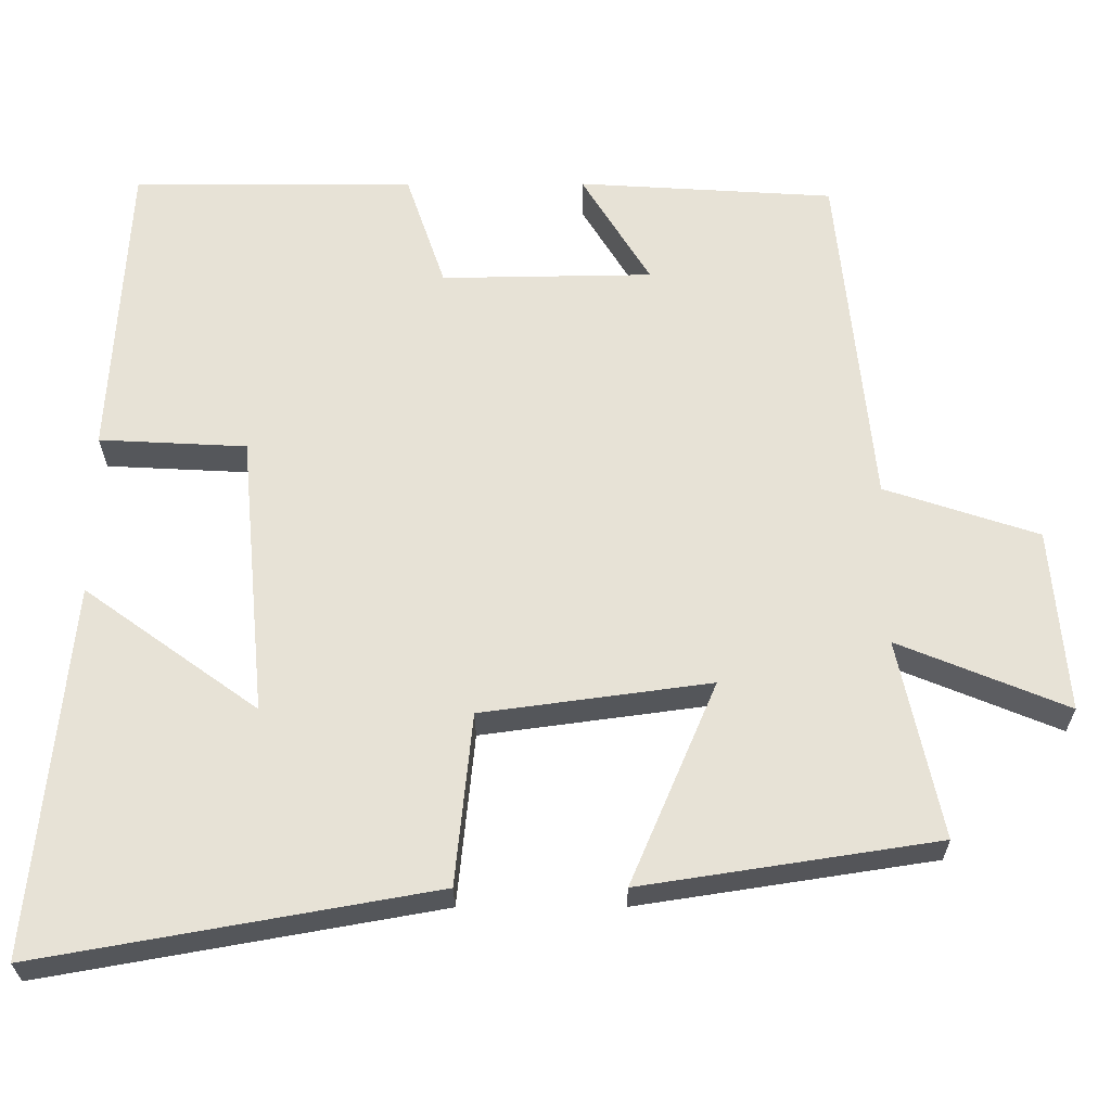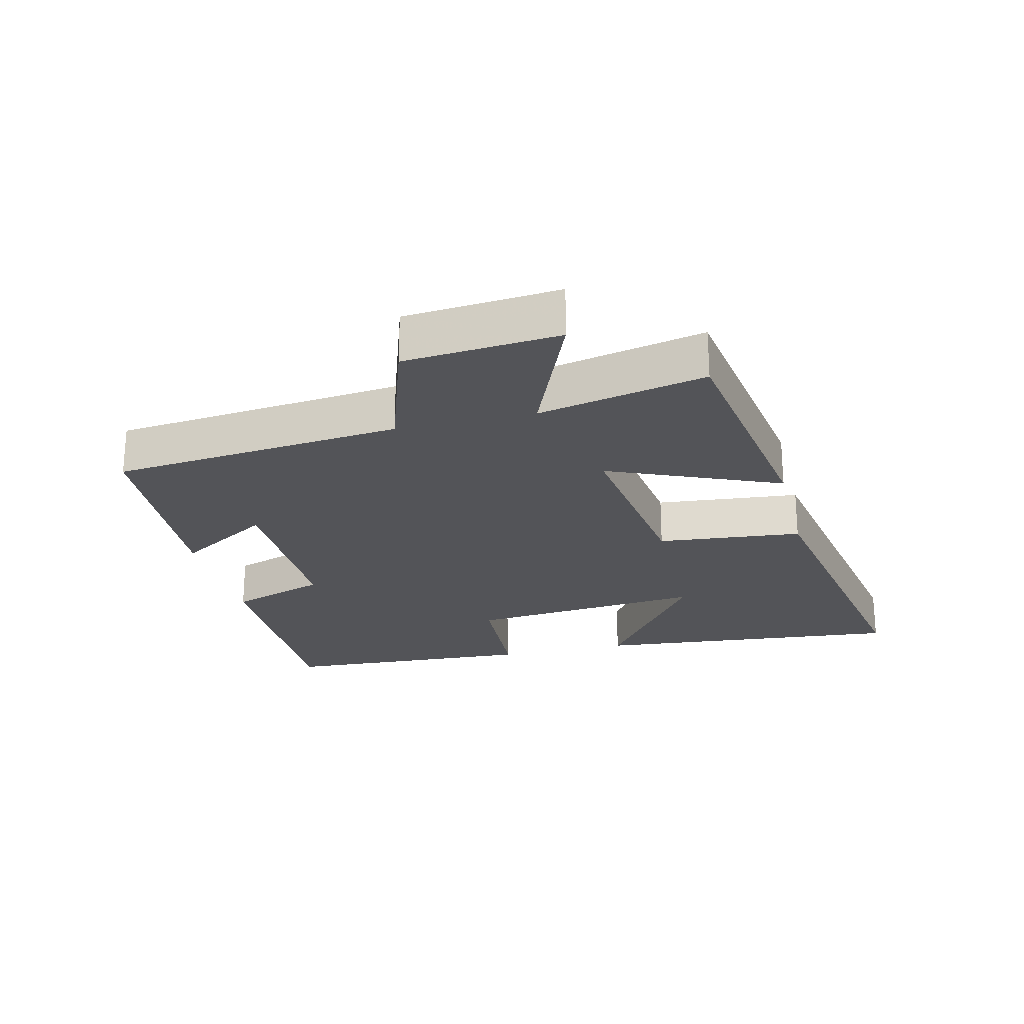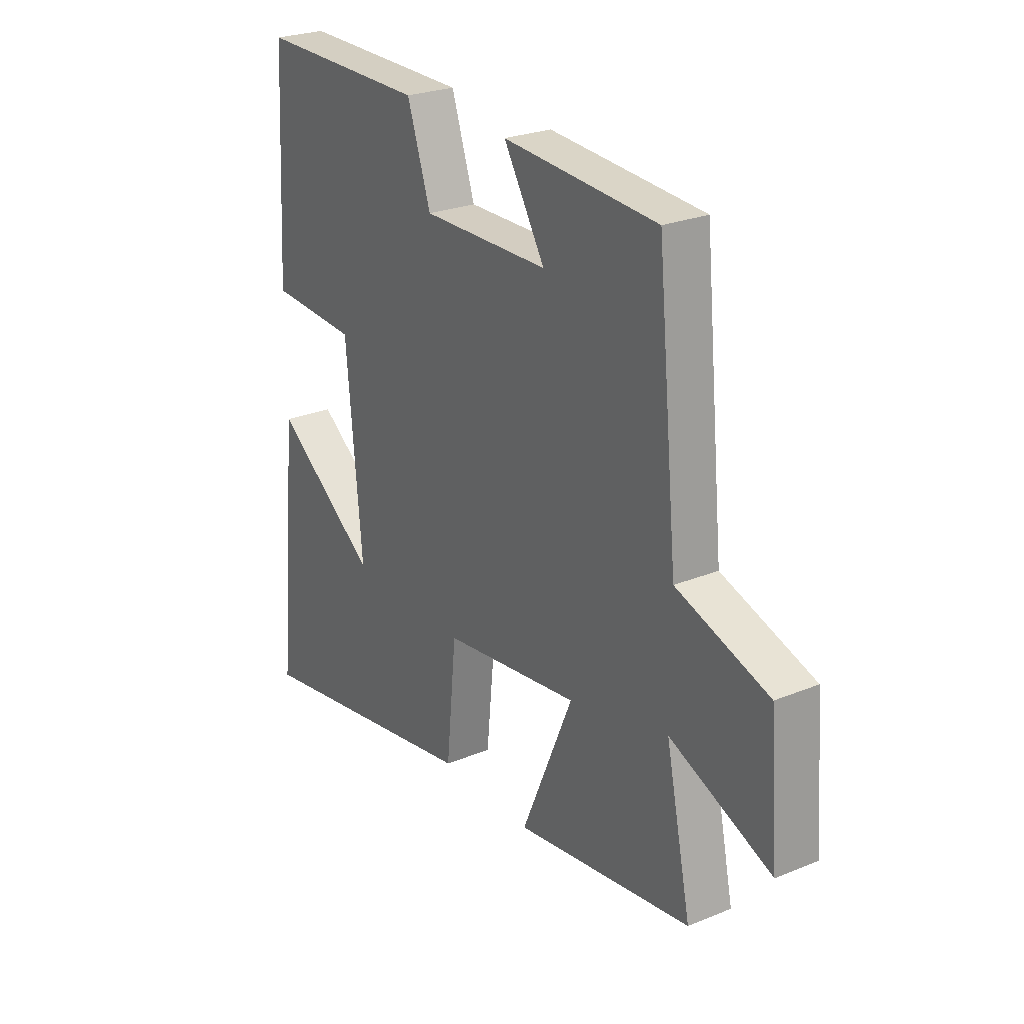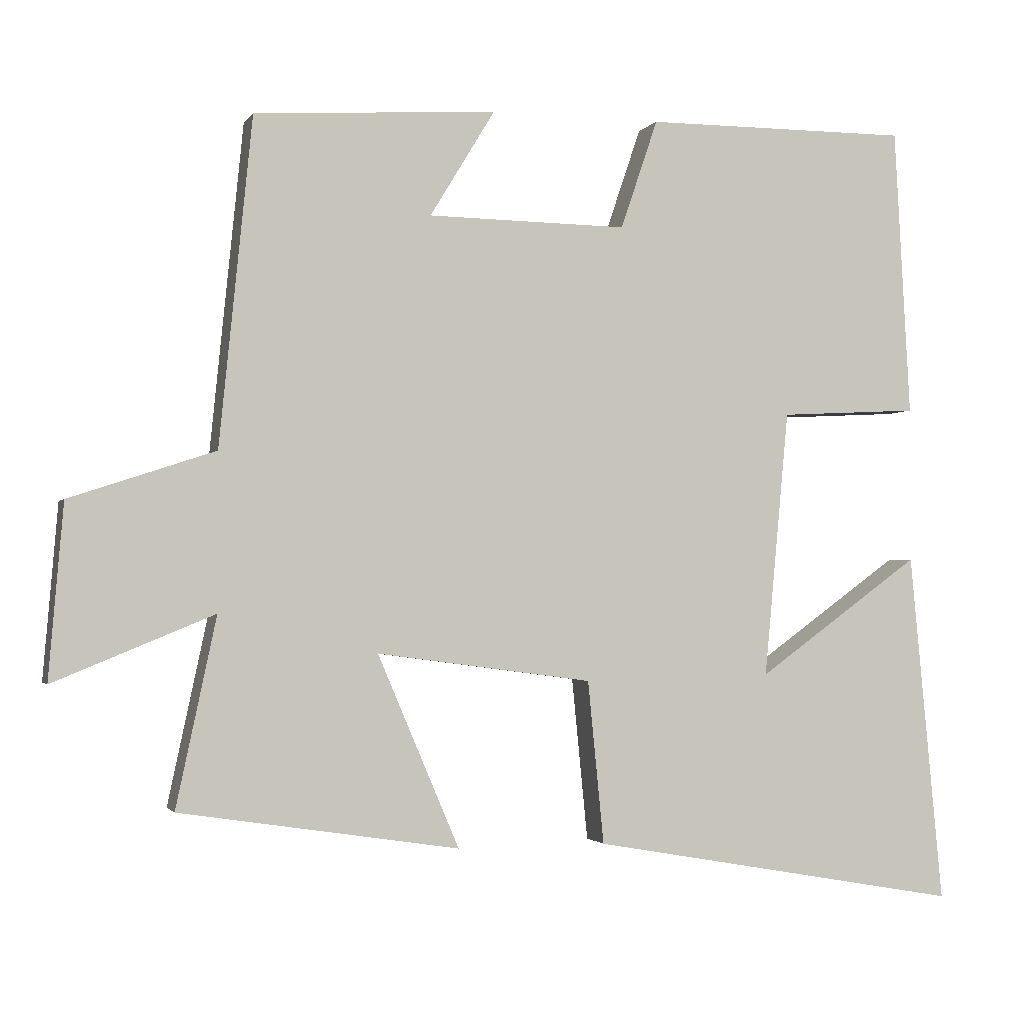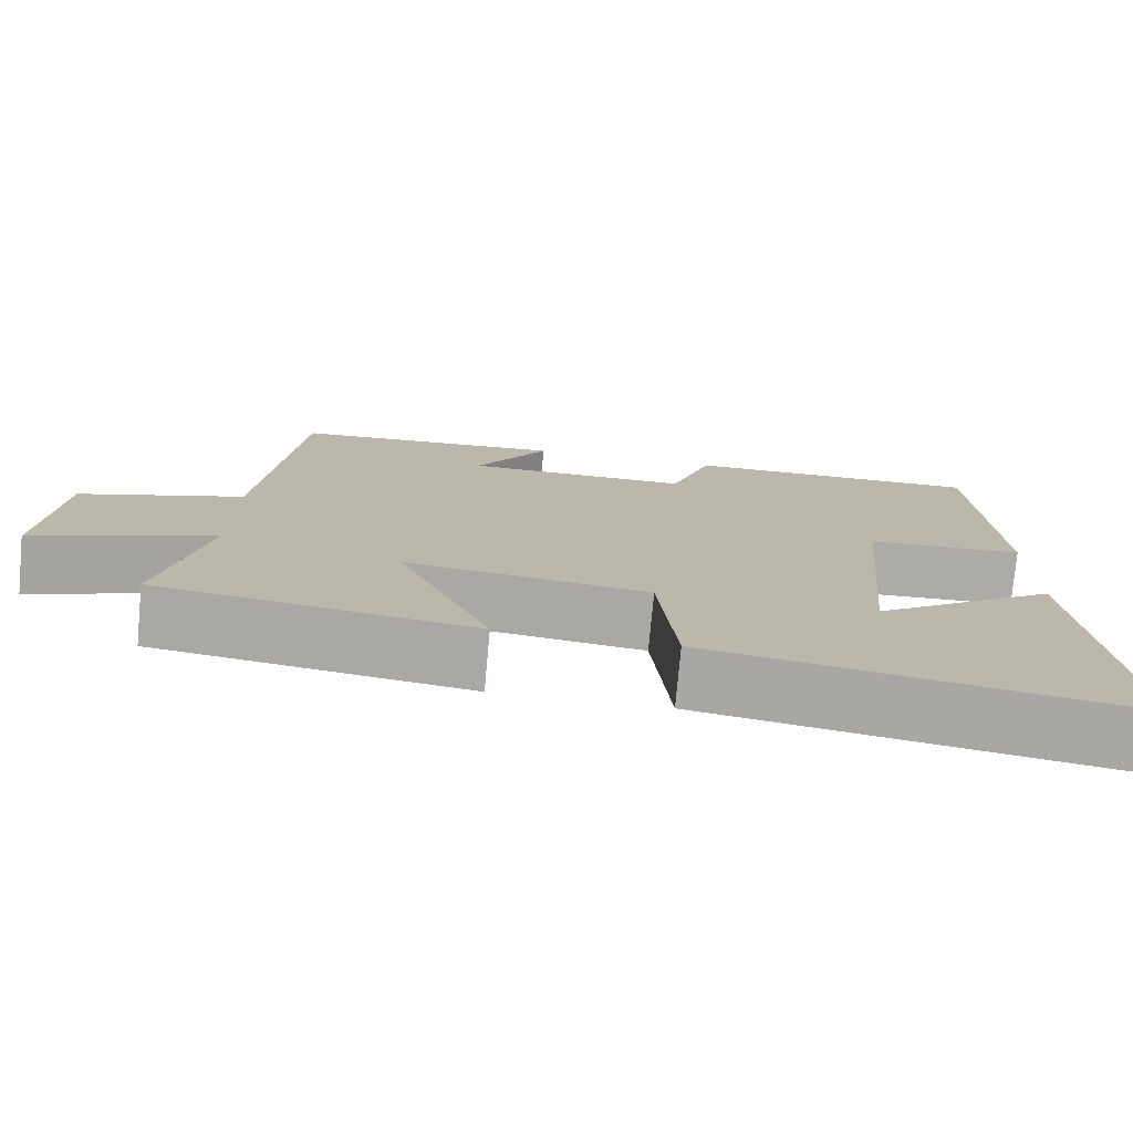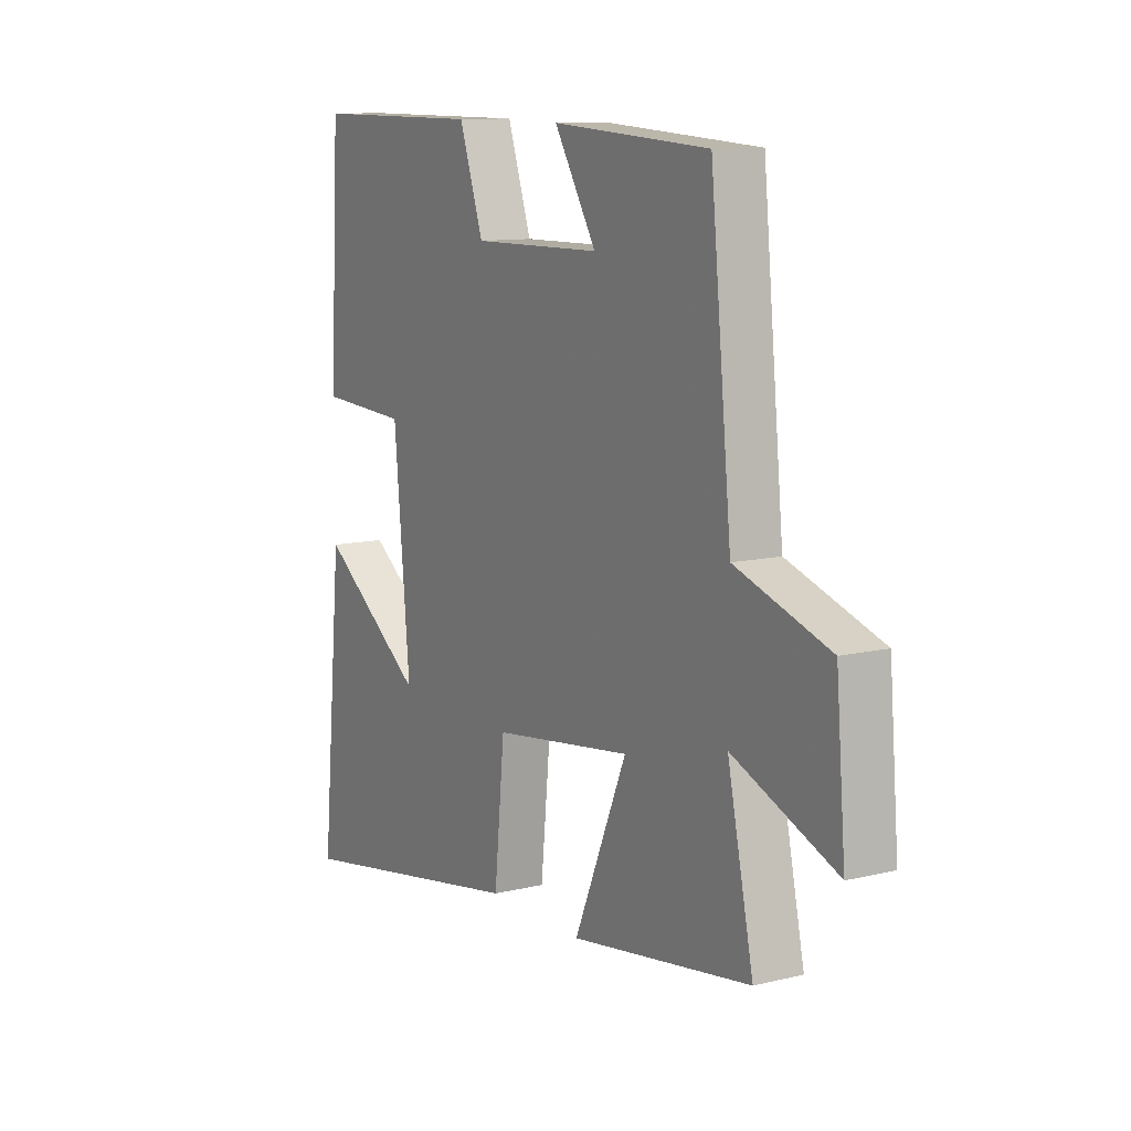
<metadata>
{"format":"obj","ext":"obj","renderer":"f3d","projection":"perspective","resolution":1024,"background":"white","views":[{"elev":-26.7,"azim":0.3,"up":"+Z"},{"elev":-23.6,"azim":103.7,"up":"+Y"},{"elev":25.6,"azim":56.8,"up":"+Z"},{"elev":-1.8,"azim":163.2,"up":"+Z"},{"elev":-76.2,"azim":174.8,"up":"+Z"},{"elev":11.0,"azim":59.3,"up":"+Z"}]}
</metadata>
<code>
v 0.455 0.07 0.479
v 0.5 0.07 0.031
v 0.699 0.07 -0.035
v 0.719 0.07 -0.273
v 0.5 0.07 -0.183
v 0.555 0.07 -0.441
v 0.172 0.07 -0.5
v 0.284 0.07 -0.237
v -0.012 0.07 -0.277
v -0.034 0.07 -0.5
v -0.546 0.07 -0.591
v -0.5 0.07 -0.109
v -0.275 0.07 -0.271
v -0.309 0.07 0.095
v -0.5 0.07 0.105
v -0.478 0.07 0.501
v -0.113 0.07 0.5
v -0.062 0.07 0.35
v 0.212 0.07 0.354
v 0.123 0.07 0.5
v 0.455 0 0.479
v 0.5 0 0.031
v 0.699 0 -0.035
v 0.719 0 -0.273
v 0.5 0 -0.183
v 0.555 0 -0.441
v 0.172 0 -0.5
v 0.284 0 -0.237
v -0.012 0 -0.277
v -0.034 0 -0.5
v -0.546 0 -0.591
v -0.5 0 -0.109
v -0.275 0 -0.271
v -0.309 0 0.095
v -0.5 0 0.105
v -0.478 0 0.501
v -0.113 0 0.5
v -0.062 0 0.35
v 0.212 0 0.354
v 0.123 0 0.5
f 19 20 1 2
f 18 19 2
f 15 16 17 18
f 14 15 18
f 13 14 18 2
f 10 11 12 13
f 9 10 13
f 8 9 13 2
f 5 6 7 8
f 5 8 2 3
f 3 4 5
f 22 21 40 39
f 22 39 38
f 38 37 36 35
f 38 35 34
f 22 38 34 33
f 33 32 31 30
f 33 30 29
f 22 33 29 28
f 28 27 26 25
f 23 22 28 25
f 25 24 23
f 1 21 22 2
f 2 22 23 3
f 3 23 24 4
f 4 24 25 5
f 5 25 26 6
f 6 26 27 7
f 7 27 28 8
f 8 28 29 9
f 9 29 30 10
f 10 30 31 11
f 11 31 32 12
f 12 32 33 13
f 13 33 34 14
f 14 34 35 15
f 15 35 36 16
f 16 36 37 17
f 17 37 38 18
f 18 38 39 19
f 19 39 40 20
f 20 40 21 1

</code>
